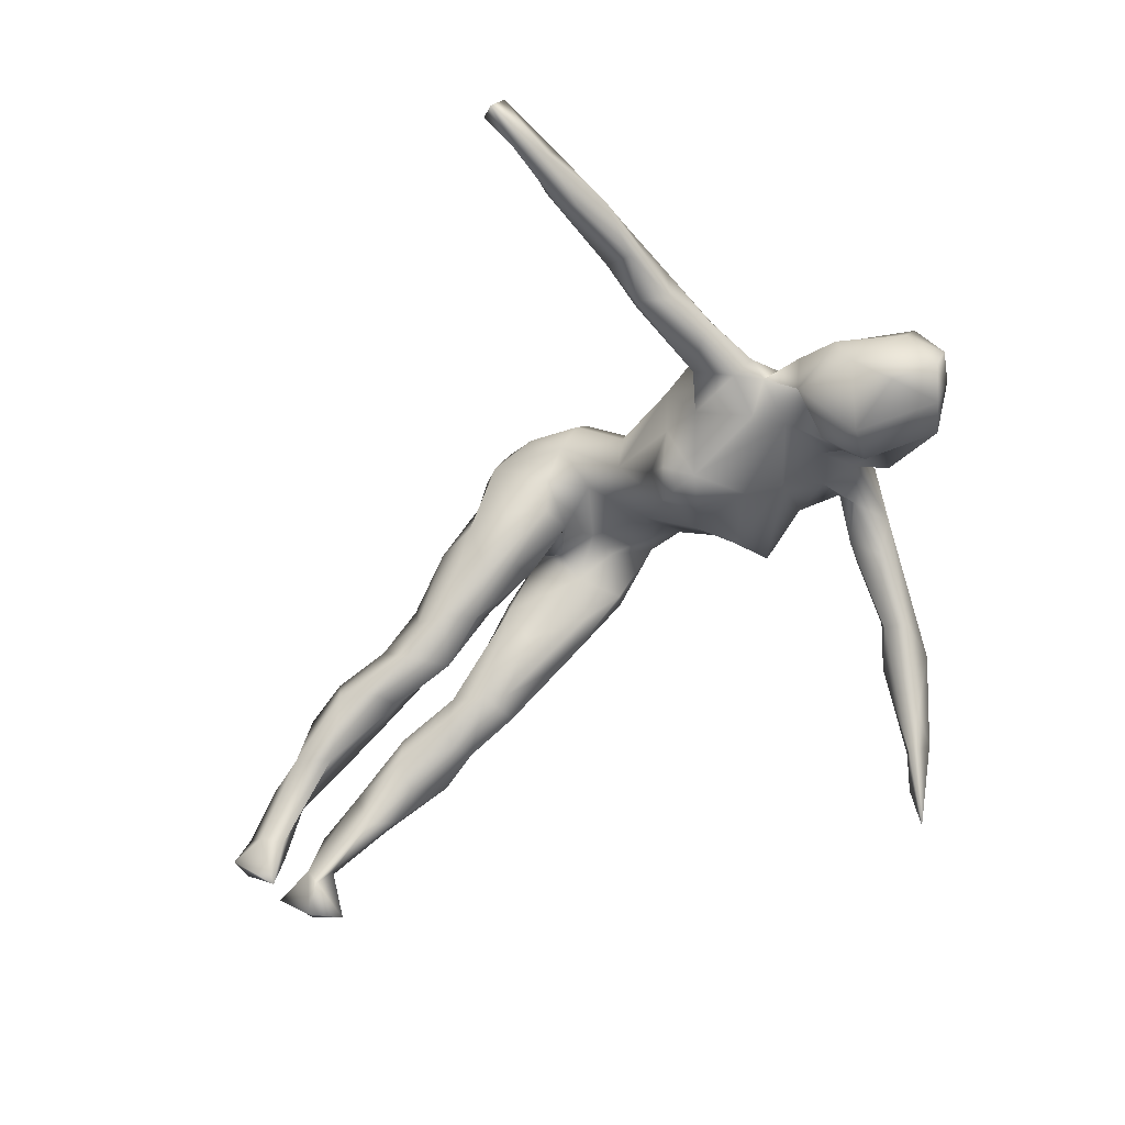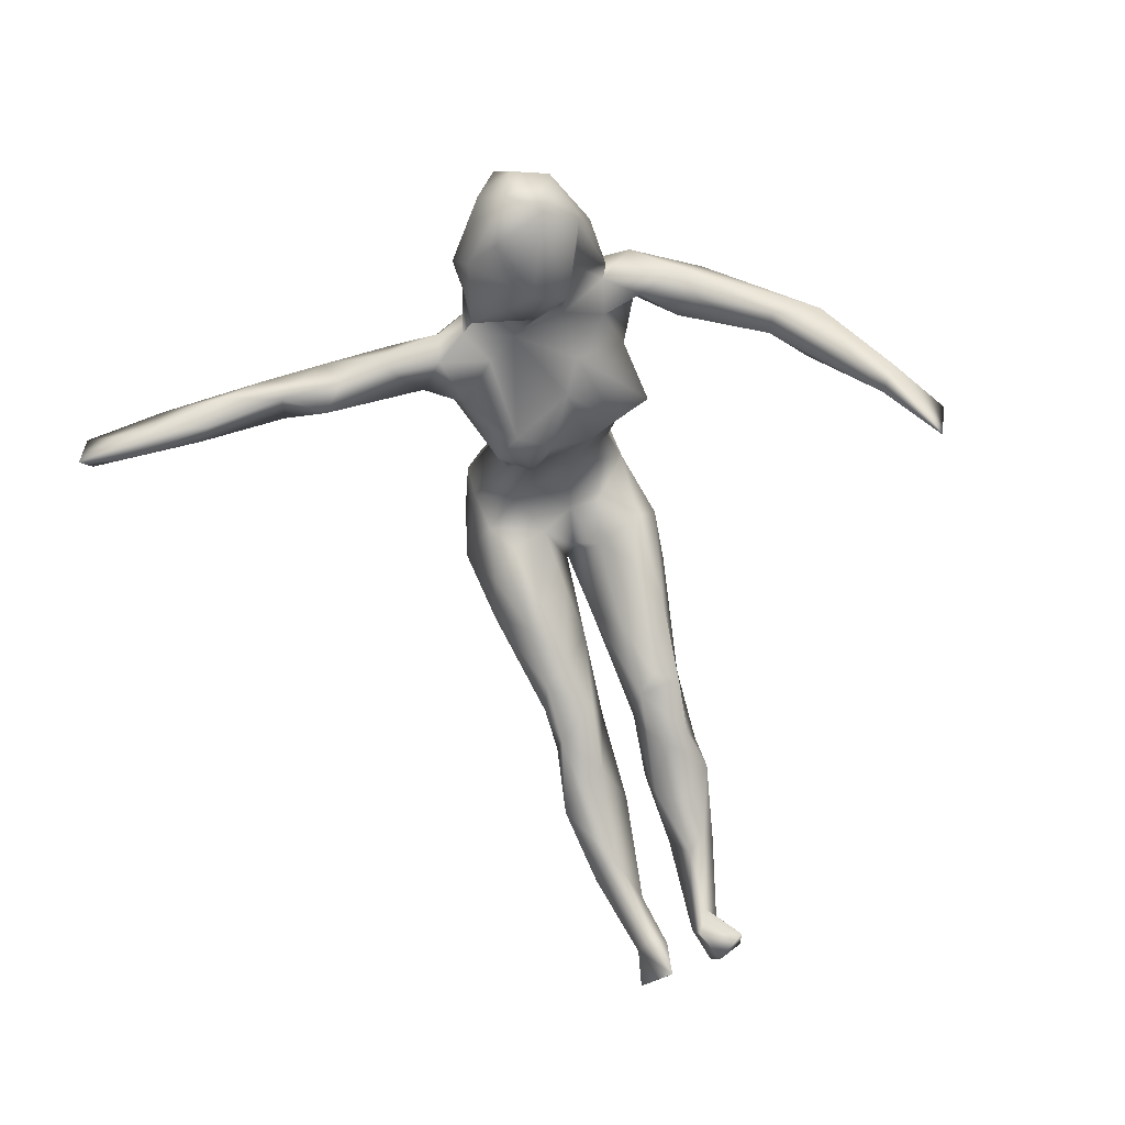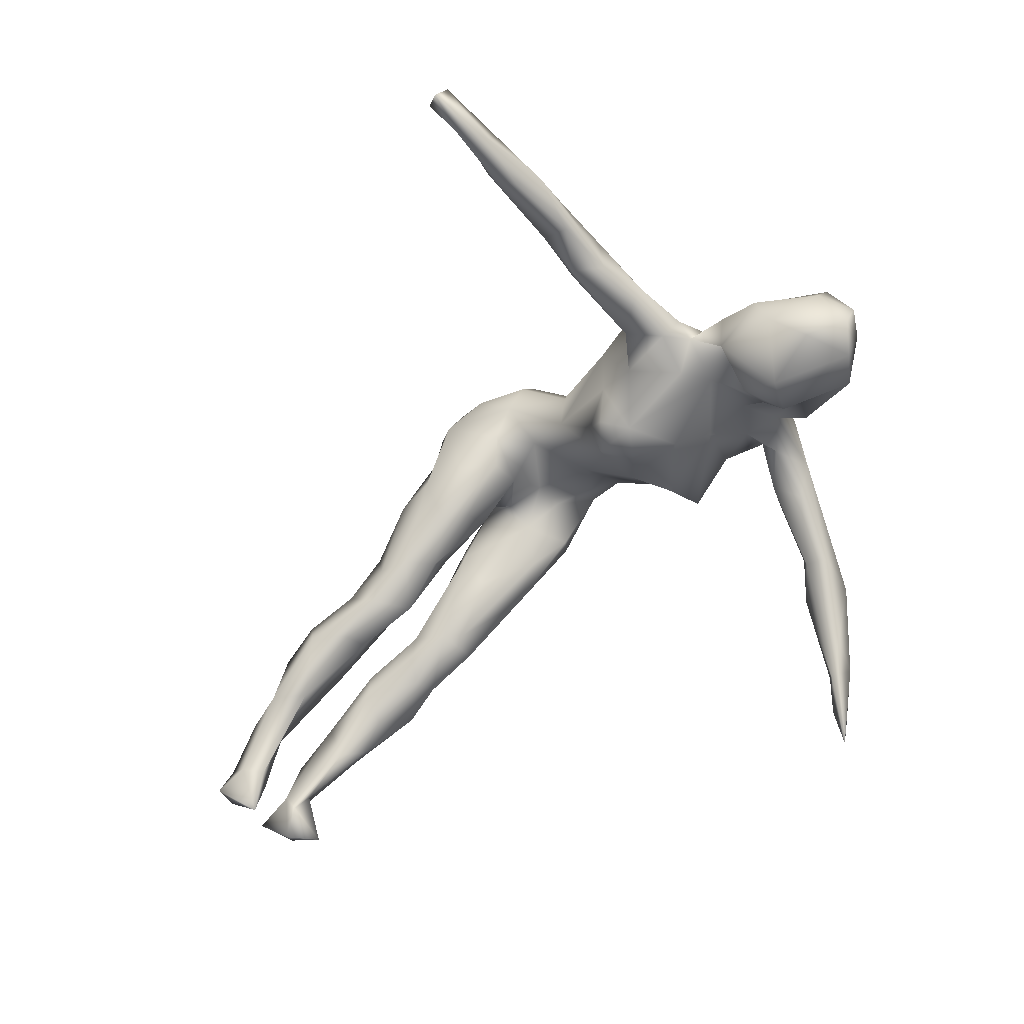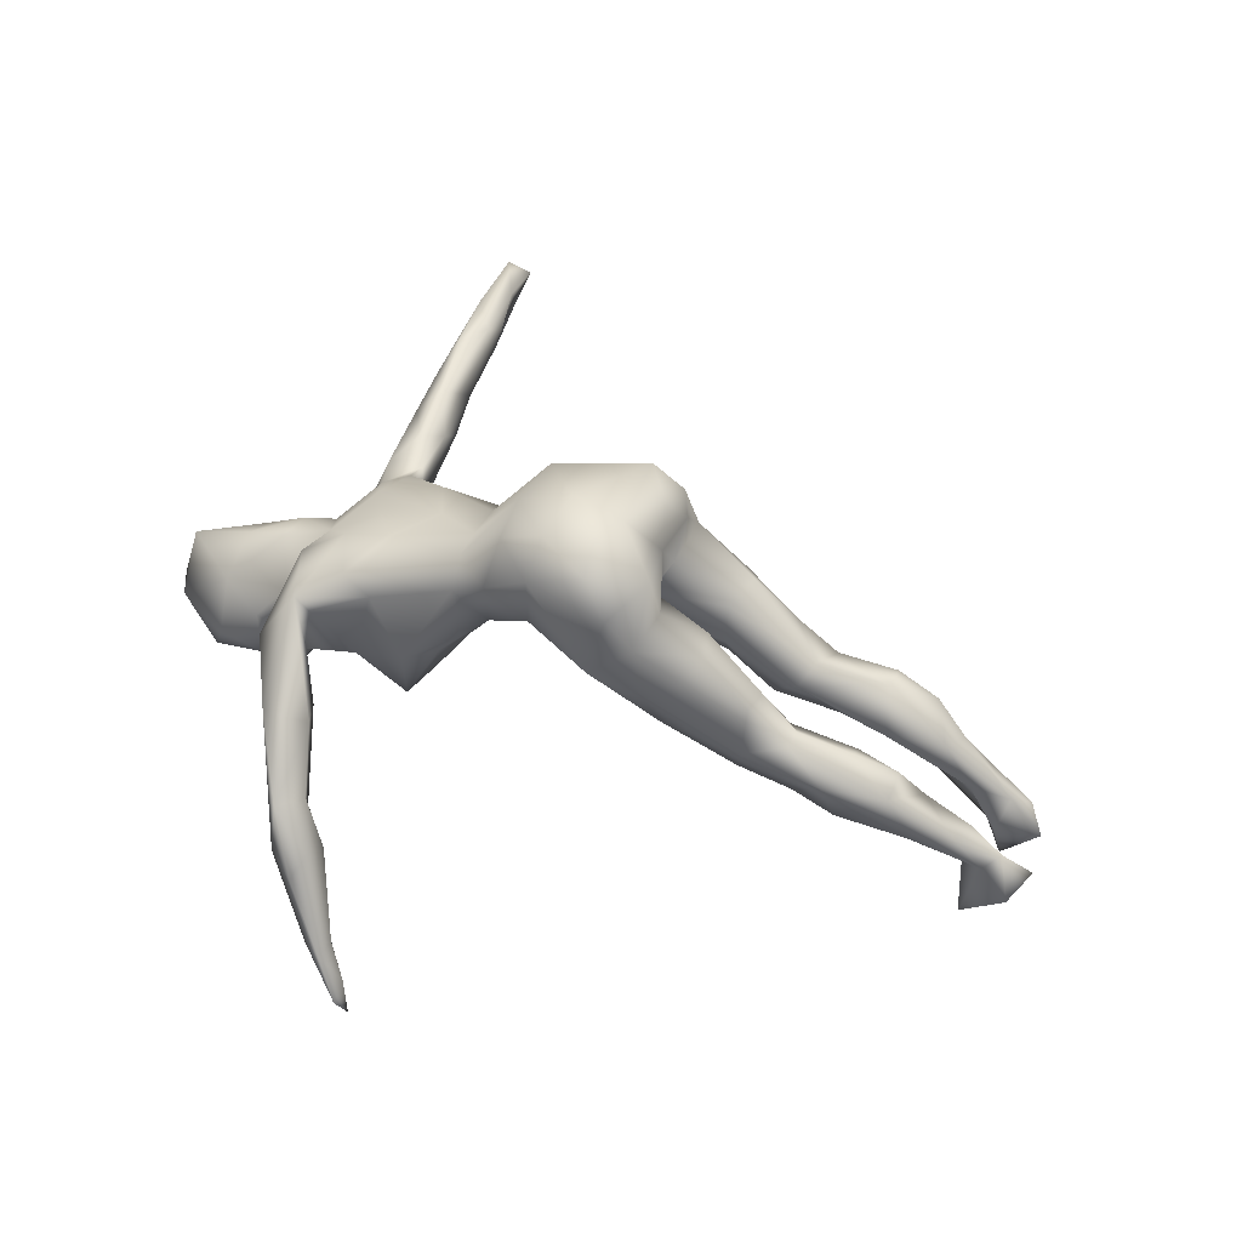
<metadata>
{"format":"obj","ext":"obj","renderer":"f3d","projection":"perspective","resolution":1024,"background":"white","views":[{"elev":-71.7,"azim":42.1,"up":"+Z"},{"elev":-65.6,"azim":104.5,"up":"+Z"},{"elev":-72.6,"azim":43.5,"up":"+Z"},{"elev":63.9,"azim":-158.2,"up":"+Z"}]}
</metadata>
<code>
v 0.6326 0.07473 -0.143
v 0.6157 0.04023 -0.04781
v 0.6035 0.01294 -0.1336
v 0.6133 0.06406 -0.2063
v 0.6026 0.1296 -0.099
v 0.5445 0.0309 -0.2191
v 0.5202 -0.02882 -0.07106
v 0.5109 -0.05417 -0.127
v 0.5739 0.1147 -0.2044
v 0.5217 0.1107 -0.02413
v 0.4443 0.06208 -0.2047
v 0.5395 0.1614 -0.1805
v 0.5218 0.02417 -0.01238
v 0.5127 -0.02543 -0.1752
v 0.4492 0.02713 0.0352
v 0.5132 0.1731 -0.0926
v 0.4535 0.1326 -0.1239
v 0.4169 -0.0468 -0.1719
v 0.4377 -0.01919 0.02053
v 0.4433 -0.0579 -0.06785
v 0.4355 0.1798 -0.09857
v 0.47 -0.0483 -0.1432
v 0.3989 0.09657 -0.1216
v 0.4512 0.1495 -0.0311
v 0.4233 0.1137 -0.1887
v 0.443 0.003568 -0.1261
v 0.412 0.1063 0.01643
v 0.3911 0.04842 -0.1521
v 0.3647 0.2884 0.0178
v 0.4021 0.2154 0.06106
v 0.3981 -0.05132 -0.01177
v 0.3773 -0.0757 -0.08809
v 0.3713 -0.1961 -0.03963
v 0.3772 -0.4167 -0.08078
v 0.3714 -0.3567 -0.1115
v 0.3846 -0.1134 -0.08339
v 0.3817 -0.004239 0.04247
v 0.4002 0.05791 0.06982
v 0.3556 -0.141 -0.009746
v 0.3773 -0.5875 -0.1139
v 0.3758 -0.7106 -0.1588
v 0.3758 -0.2115 -0.09582
v 0.3843 -0.4811 -0.1359
v 0.3744 -0.3177 -0.06019
v 0.3893 0.1647 -0.02116
v 0.3485 -0.1213 -0.1207
v 0.3683 -0.6053 -0.17
v 0.3431 0.2175 -0.005088
v 0.3589 -0.7214 -0.2067
v 0.3423 -0.6458 -0.1516
v 0.2983 -0.02832 0.1095
v 0.3632 0.09164 -0.06602
v 0.3557 -0.3868 -0.1333
v 0.3589 0.1621 0.1257
v 0.35 -0.5092 -0.1639
v 0.3202 0.3089 -0.03136
v 0.3378 -0.2504 -0.02134
v 0.3571 -0.2875 -0.1243
v 0.3242 -0.04344 -0.1023
v 0.3651 -0.4812 -0.06737
v 0.3261 0.1512 -0.01404
v 0.3461 -0.1995 -0.1147
v 0.3091 0.331 0.06002
v 0.3279 0.2037 0.04435
v 0.329 0.03443 0.1345
v 0.335 0.1662 0.1032
v 0.3455 0.3259 0.05384
v 0.3259 -0.5355 -0.1546
v 0.3553 0.004783 -0.09911
v 0.3286 -0.07828 0.07882
v 0.3135 -0.3235 -0.1286
v 0.3102 -0.201 -0.02657
v 0.3221 -0.5535 -0.1288
v 0.3464 -0.3608 -0.04915
v 0.3348 -0.7125 -0.1734
v 0.3395 -0.651 -0.1901
v 0.3326 -0.5253 -0.08655
v 0.3049 -0.2774 -0.04473
v 0.3135 -0.3976 -0.1038
v 0.3019 -0.3099 -0.09289
v 0.2629 0.5008 -0.05994
v 0.2977 0.1075 0.1519
v 0.28 0.09229 -0.0586
v 0.2991 -0.1648 -0.089
v 0.3113 -0.1592 0.01238
v 0.2725 0.316 0.03641
v 0.2258 -0.1383 0.03968
v 0.2905 0.2698 -0.002421
v 0.2716 0.4547 0.007415
v 0.2612 0.1693 0.01359
v 0.2782 0.4235 -0.0692
v 0.237 0.4174 -0.01161
v 0.2543 -0.106 -0.07402
v 0.1241 0.08026 0.169
v 0.2199 0.0607 -0.06063
v 0.1995 0.5332 -0.1491
v 0.2166 0.5353 -0.0606
v 0.1501 0.01679 -0.09945
v 0.2416 0.4106 -0.05897
v 0.1928 0.4622 -0.07508
v 0.2532 0.02387 0.1614
v 0.1465 0.6053 -0.157
v 0.1748 0.5921 -0.1584
v 0.2339 -0.1248 0.08304
v 0.2013 0.4952 -0.03637
v 0.1483 0.1253 -0.04145
v 0.1376 0.5755 -0.1629
v 0.1819 0.164 0.048
v 0.167 0.187 -0.02442
v 0.247 0.1232 0.1345
v 0.1862 -0.0343 -0.1127
v 0.1337 0.1308 0.04263
v 0.1995 -0.05137 0.1421
v 0.1465 0.5641 -0.1925
v 0.1221 -0.06855 -0.04157
v 0.1538 -0.0763 -0.09922
v 0.1036 0.07101 0.01898
v 0.1895 -0.1026 -0.02573
v 0.1195 -0.0715 0.1706
v 0.1029 0.6164 -0.2009
v 0.1018 -0.004692 -0.01248
v 0.1127 -0.02933 -0.08218
v 0.1263 -0.01708 0.1888
v 0.09544 0.6356 -0.3004
v 0.1001 -0.1096 0.1202
v 0.0639 -0.05234 0.2769
v 0.06418 0.08776 0.2357
v 0.06944 -0.0883 0.06571
v 0.1019 0.6539 -0.2072
v 0.1272 0.03434 0.2034
v 0.0969 0.1162 0.09834
v 0.04192 0.01908 0.08504
v 0.06056 0.02479 0.29
v 0.04676 -0.1433 0.2532
v 0.05845 0.09228 0.1383
v 0.004765 -0.1655 0.144
v -0.006601 0.01883 0.3336
v 0.04457 -0.1691 0.1785
v -0.003433 0.07968 0.2894
v 0.001666 -0.09058 0.09086
v -0.01756 -0.07144 0.315
v 0.009268 0.06946 0.1567
v -0.04319 -0.1501 0.09445
v -0.01428 0.1026 0.2089
v -0.06276 0.04525 0.1513
v -0.06169 -0.007032 0.139
v -0.04053 -0.1981 0.2168
v -0.07697 -0.1152 0.05934
v -0.1229 0.1363 0.1781
v -0.09056 0.06324 0.3365
v -0.08448 -0.01282 0.3523
v -0.1628 0.08435 0.07276
v -0.08184 -0.05857 0.11
v -0.1001 0.1078 0.1243
v -0.101 -0.1949 0.2642
v -0.113 -0.2136 0.1594
v -0.1401 0.1005 0.2961
v -0.1467 -0.1296 0.28
v -0.1806 0.02079 0.3109
v -0.1294 -0.01734 0.1413
v -0.107 -0.05822 0.3179
v -0.1872 0.1017 0.2334
v -0.1754 -0.09028 0.01472
v -0.1686 -0.06369 0.255
v -0.1559 -0.1911 0.2249
v -0.1618 -0.03741 0.1554
v -0.1785 -0.04571 0.06889
v -0.2013 -0.1809 0.05662
v -0.1785 -0.1439 0.2294
v -0.2395 0.1184 0.05561
v -0.1806 -0.08427 0.1901
v -0.1867 -0.1774 0.1603
v -0.2127 -0.1168 -0.005019
v -0.1293 0.02988 0.1079
v -0.2857 -0.03704 0.08094
v -0.1583 -0.03734 0.1666
v -0.1293 -0.1612 0.05096
v -0.2666 -0.008251 0.1509
v -0.2004 0.02736 0.2335
v -0.2574 0.03538 0.03969
v -0.2076 0.131 0.1604
v -0.2844 -0.06937 -0.01504
v -0.3715 0.1121 0.02729
v -0.2811 0.04729 0.1812
v -0.2599 -0.01345 0.09336
v -0.2776 -0.06925 0.1351
v -0.2661 0.09941 0.172
v -0.3727 -0.04447 -0.04868
v -0.296 -0.1369 0.1214
v -0.2747 -0.1725 0.0798
v -0.3177 -0.1148 -0.03158
v -0.3708 0.01884 0.0645
v -0.3673 0.1143 -0.0137
v -0.3433 0.073 -0.02074
v -0.3632 0.07019 0.1011
v -0.3736 -0.1345 0.04518
v -0.3652 -0.131 -0.02286
v -0.3681 0.04466 -0.03723
v -0.4283 -0.08203 0.02554
v -0.4401 0.04588 0.03193
v -0.4057 -0.1108 -0.07422
v -0.4587 0.1072 -0.04718
v -0.4453 0.03583 -0.03579
v -0.4495 -0.1306 -0.01681
v -0.469 0.07088 -0.05863
v -0.5392 -0.1382 -0.09149
v -0.4114 -0.03723 0.01061
v -0.4839 -0.05609 -0.06906
v -0.533 0.04485 0.02322
v -0.4218 0.01826 -0.007202
v -0.6136 -0.07649 -0.1392
v -0.5353 0.01129 -0.02821
v -0.4889 -0.09937 -0.09172
v -0.4369 0.07573 0.03422
v -0.5494 -0.1386 -0.02087
v -0.5047 0.1135 0.009289
v -0.5448 -0.09801 -0.000997
v -0.6079 0.08949 -0.000888
v -0.5655 0.07138 -0.09652
v -0.5665 -0.03136 -0.04054
v -0.5346 0.1252 -0.04411
v -0.6089 0.02576 -0.02872
v -0.553 0.0253 -0.06908
v -0.6235 -0.1266 -0.04388
v -0.6588 -0.06051 -0.06077
v -0.6297 0.0954 -0.102
v -0.7167 -0.04127 -0.1399
v -0.6555 0.02569 -0.07227
v -0.6642 -0.1136 -0.1349
v -0.7241 0.07615 -0.09133
v -0.7283 -0.09795 -0.1398
v -0.6851 -0.09725 -0.08735
v -0.6611 0.1044 -0.08074
v -0.6566 0.06166 -0.1227
v -0.7955 -0.0108 -0.2802
v -0.7438 0.06775 -0.1807
v -0.7705 0.03515 -0.1942
v -0.756 -0.03757 -0.2177
v -0.7765 -0.01301 -0.2102
v -0.7646 0.1232 -0.25
v -0.7391 0.03153 -0.1152
v -0.7828 -0.06698 -0.2054
v -0.7781 0.07975 -0.1559
v -0.8012 0.07655 -0.2566
v -0.7576 0.04986 -0.2336
v -0.8178 -0.06527 -0.1649
v -0.7854 -0.04949 -0.1498
v -0.832 0.11 -0.1786
v -0.8327 -0.07476 -0.2411
v -0.8504 -0.0296 -0.2021
v -0.8569 0.05052 -0.1677
v -0.8018 0.0558 -0.1291
f 52 23 69
f 40 60 77
f 77 74 79
f 80 78 84
f 97 103 102
f 22 20 18
f 58 35 53
f 36 42 46
f 42 62 46
f 20 32 18
f 32 36 46
f 32 46 59
f 69 32 59
f 28 26 69
f 23 28 69
f 17 23 52
f 50 40 77
f 50 77 73
f 73 77 79
f 68 73 79
f 79 53 68
f 71 53 79
f 71 79 80
f 79 78 80
f 58 53 71
f 62 58 71
f 62 71 84
f 84 71 80
f 93 59 46
f 46 62 84
f 46 84 93
f 111 69 59
f 111 59 93
f 93 118 111
f 111 118 116
f 83 69 95
f 95 69 111
f 95 111 98
f 81 91 96
f 96 91 99
f 96 99 114
f 81 96 103
f 111 116 122
f 98 111 122
f 114 99 100
f 100 105 107
f 100 107 114
f 31 36 32
f 20 19 31
f 36 39 33
f 33 42 36
f 39 36 31
f 44 42 33
f 44 57 74
f 44 33 57
f 44 74 34
f 45 24 21
f 24 16 21
f 7 19 20
f 8 7 20
f 10 16 24
f 5 16 10
f 2 13 7
f 2 5 10
f 3 2 7
f 209 218 222
f 209 214 218
f 214 216 218
f 200 214 209
f 210 200 209
f 214 183 216
f 199 207 217
f 13 19 7
f 51 65 101
f 157 149 162
f 159 162 179
f 159 157 162
f 176 164 179
f 179 164 159
f 161 164 158
f 169 158 164
f 158 169 165
f 165 155 158
f 157 139 149
f 139 144 149
f 147 134 155
f 139 127 144
f 135 144 127
f 133 127 139
f 134 119 126
f 133 130 127
f 130 94 127
f 126 130 133
f 123 130 126
f 119 134 138
f 161 151 159
f 161 159 164
f 159 150 157
f 151 150 159
f 150 139 157
f 155 161 158
f 141 161 155
f 137 139 150
f 137 150 151
f 141 137 151
f 161 141 151
f 134 141 155
f 126 137 141
f 137 133 139
f 126 133 137
f 134 126 141
f 178 179 184
f 185 176 178
f 189 171 186
f 187 162 181
f 181 149 170
f 149 181 162
f 176 179 178
f 75 41 50
f 55 43 47
f 47 49 76
f 55 47 76
f 76 50 68
f 68 50 73
f 50 76 75
f 55 76 68
f 55 68 53
f 96 114 103
f 103 114 124
f 114 107 120
f 102 103 129
f 107 102 120
f 103 124 129
f 102 129 120
f 211 229 238
f 227 211 238
f 229 231 242
f 229 242 238
f 236 226 234
f 237 234 228
f 237 228 241
f 236 234 245
f 242 231 246
f 231 247 246
f 227 238 239
f 227 239 247
f 234 237 245
f 233 236 243
f 236 240 243
f 171 166 186
f 164 176 171
f 176 166 171
f 160 166 176
f 172 171 189
f 172 169 171
f 165 169 172
f 156 165 172
f 160 153 166
f 156 155 165
f 156 147 155
f 144 154 149
f 144 145 154
f 142 146 145
f 144 142 145
f 136 147 156
f 136 138 147
f 135 142 144
f 135 127 94
f 125 119 138
f 130 82 94
f 123 101 130
f 113 101 123
f 119 113 123
f 82 110 94
f 101 82 130
f 82 101 65
f 65 54 82
f 169 164 171
f 138 134 147
f 119 123 126
f 153 143 148
f 153 140 143
f 143 136 156
f 142 135 132
f 142 132 146
f 140 136 143
f 140 128 136
f 128 125 136
f 135 131 132
f 117 132 131
f 94 131 135
f 94 108 131
f 110 108 94
f 119 104 113
f 104 125 87
f 104 119 125
f 110 90 108
f 66 90 110
f 104 70 113
f 70 51 113
f 64 86 88
f 64 54 86
f 54 63 86
f 54 67 63
f 66 54 64
f 54 30 67
f 82 54 110
f 54 66 110
f 66 64 90
f 38 54 65
f 38 30 54
f 70 37 51
f 37 65 51
f 38 65 37
f 162 187 184
f 125 138 136
f 113 51 101
f 162 184 179
f 42 58 62
f 44 58 42
f 58 44 35
f 35 44 34
f 53 43 55
f 35 43 53
f 34 43 35
f 40 34 60
f 43 34 40
f 41 40 50
f 128 87 125
f 192 195 214
f 118 87 128
f 117 112 106
f 108 112 131
f 108 109 112
f 109 106 112
f 115 128 121
f 117 121 132
f 131 112 117
f 121 128 140
f 132 121 140
f 148 143 177
f 148 177 173
f 148 163 153
f 167 153 163
f 163 148 173
f 154 152 170
f 152 174 180
f 152 180 194
f 173 177 168
f 167 163 182
f 167 182 175
f 175 182 188
f 180 185 198
f 152 194 170
f 198 194 180
f 197 168 190
f 197 190 196
f 196 189 199
f 186 175 207
f 175 188 207
f 189 186 199
f 186 207 199
f 198 185 210
f 210 185 192
f 170 194 193
f 183 170 193
f 196 199 204
f 192 200 210
f 195 183 214
f 192 214 200
f 12 17 21
f 22 8 20
f 8 3 7
f 1 2 3
f 2 1 5
f 218 221 233
f 228 222 218
f 114 120 124
f 19 15 37
f 76 49 75
f 27 24 45
f 20 31 32
f 166 167 175
f 251 252 248
f 251 248 244
f 237 251 244
f 237 252 251
f 237 241 252
f 243 248 252
f 247 239 250
f 246 247 250
f 9 6 11
f 9 4 6
f 10 24 27
f 15 10 27
f 15 13 10
f 13 15 19
f 2 10 13
f 187 183 195
f 184 187 195
f 187 181 183
f 192 184 195
f 178 184 192
f 185 178 192
f 120 129 124
f 238 235 239
f 239 235 250
f 236 245 240
f 245 237 244
f 240 244 248
f 249 242 246
f 249 250 235
f 249 246 250
f 243 240 248
f 19 37 31
f 235 242 249
f 16 5 12
f 235 238 242
f 240 245 244
f 60 34 74
f 190 189 196
f 181 170 183
f 26 18 32
f 190 172 189
f 149 154 170
f 174 176 185
f 180 174 185
f 174 160 176
f 186 166 175
f 153 167 166
f 168 172 190
f 168 156 172
f 154 174 152
f 154 145 174
f 143 156 177
f 177 156 168
f 132 140 146
f 146 140 153
f 146 153 160
f 174 146 160
f 145 146 174
f 23 25 28
f 25 11 28
f 41 49 47
f 40 41 47
f 49 41 75
f 17 12 25
f 9 11 25
f 26 28 18
f 11 18 28
f 11 14 18
f 14 22 18
f 12 9 25
f 6 14 11
f 5 9 12
f 5 4 9
f 6 4 14
f 23 17 25
f 43 40 47
f 16 12 21
f 14 8 22
f 89 105 92
f 86 89 92
f 99 86 92
f 90 109 108
f 85 104 87
f 67 81 89
f 63 67 89
f 67 29 81
f 63 89 86
f 88 48 64
f 208 188 201
f 205 203 223
f 212 228 223
f 107 105 102
f 116 115 122
f 208 201 213
f 213 201 206
f 208 213 211
f 220 208 211
f 211 213 206
f 205 223 219
f 221 205 219
f 221 219 226
f 229 206 224
f 211 206 229
f 220 211 227
f 225 220 227
f 219 223 234
f 223 228 234
f 226 219 234
f 233 221 226
f 224 232 229
f 229 232 231
f 247 232 225
f 232 247 231
f 228 218 230
f 233 230 218
f 226 236 233
f 228 230 241
f 225 227 247
f 230 233 243
f 230 252 241
f 252 230 243
f 14 4 3
f 3 8 14
f 4 1 3
f 5 1 4
f 48 61 64
f 64 61 90
f 85 70 104
f 85 39 70
f 30 29 67
f 29 45 48
f 30 45 29
f 30 27 45
f 69 26 32
f 15 27 37
f 27 38 37
f 31 70 39
f 70 31 37
f 27 30 38
f 224 225 232
f 217 225 224
f 216 221 218
f 212 222 228
f 212 209 222
f 217 220 225
f 206 215 224
f 215 217 224
f 206 204 215
f 204 217 215
f 202 205 221
f 216 202 221
f 212 223 210
f 210 209 212
f 203 210 223
f 207 208 220
f 207 220 217
f 207 188 208
f 183 193 202
f 198 205 202
f 198 203 205
f 193 198 202
f 194 198 193
f 203 198 210
f 201 204 206
f 201 197 204
f 197 196 204
f 201 191 197
f 188 191 201
f 182 191 188
f 168 197 191
f 163 173 182
f 182 173 191
f 173 168 191
f 121 122 115
f 97 102 105
f 121 98 122
f 115 118 128
f 199 217 204
f 183 202 216
f 83 106 109
f 106 95 117
f 83 95 106
f 117 98 121
f 95 98 117
f 116 118 115
f 89 97 105
f 97 81 103
f 89 81 97
f 92 105 100
f 99 92 100
f 90 83 109
f 90 61 83
f 39 85 72
f 29 48 56
f 29 91 81
f 88 86 99
f 45 21 17
f 17 52 45
f 61 45 52
f 48 45 61
f 60 74 77
f 74 78 79
f 74 57 78
f 57 33 72
f 33 39 72
f 57 72 78
f 72 85 84
f 78 72 84
f 84 85 93
f 93 85 87
f 52 69 83
f 61 52 83
f 56 48 88
f 99 56 88
f 29 56 91
f 91 56 99
f 93 87 118

</code>
